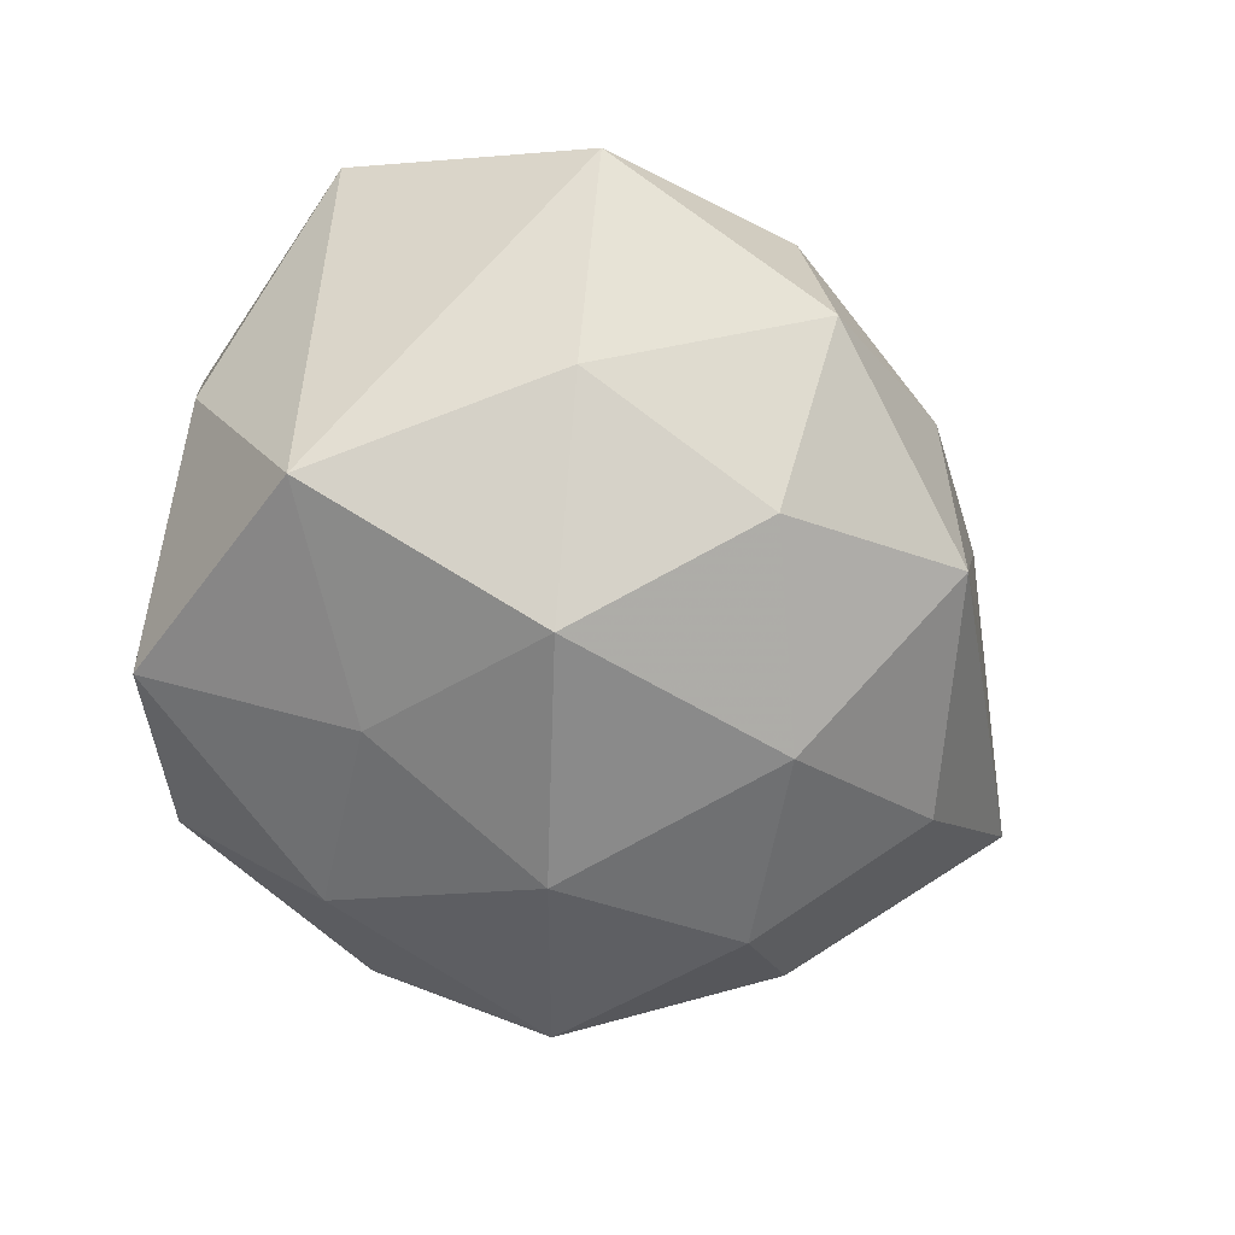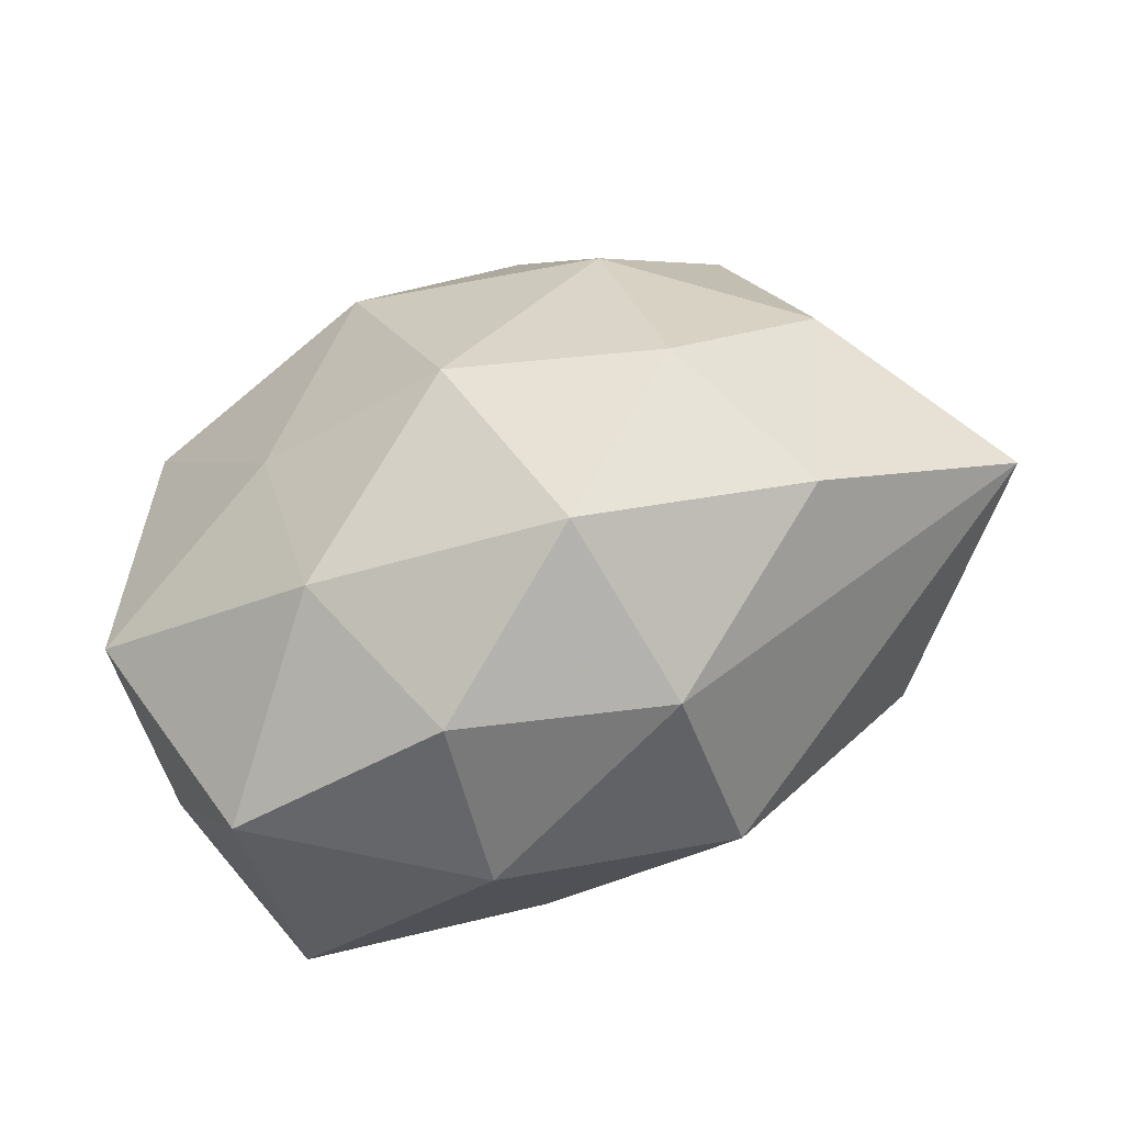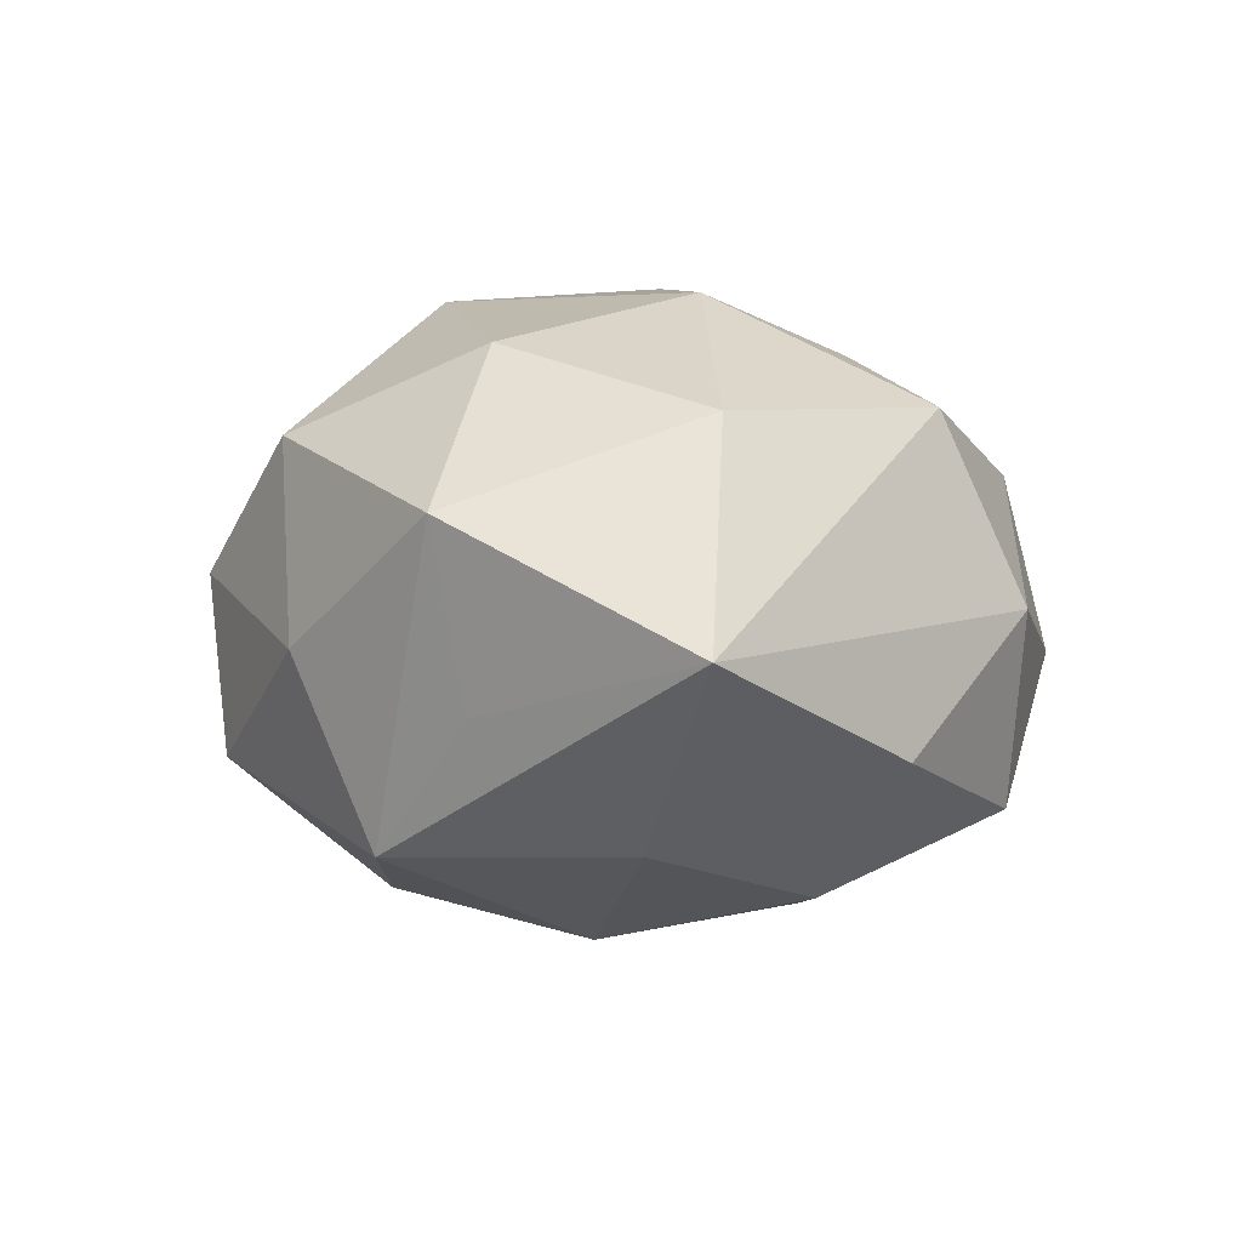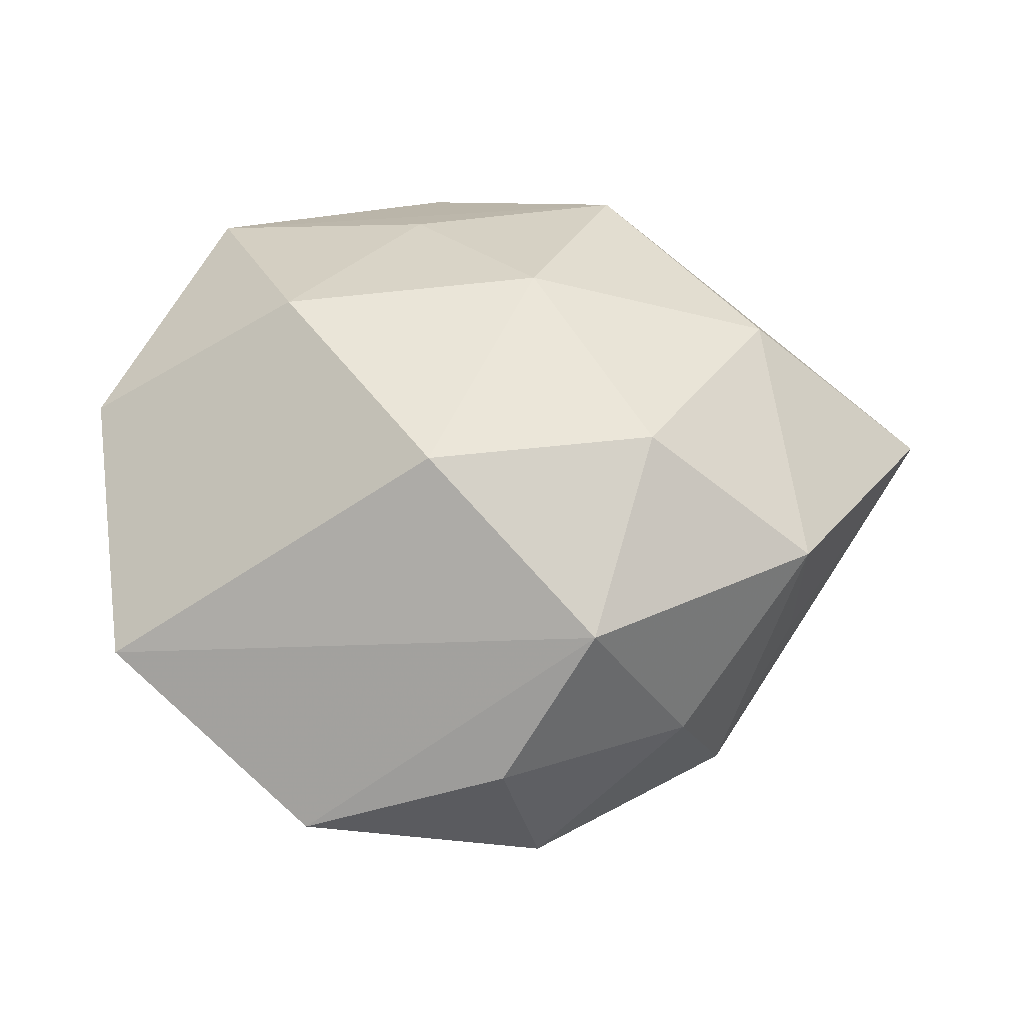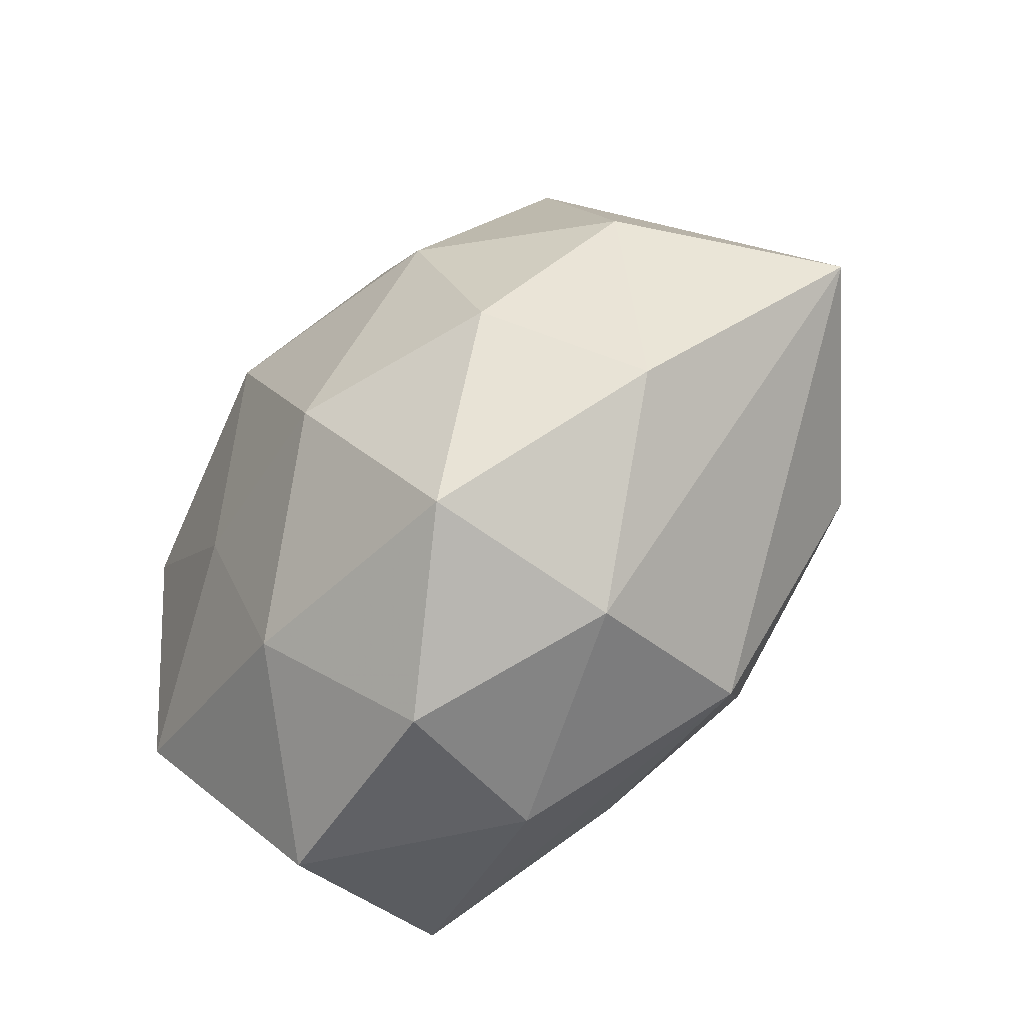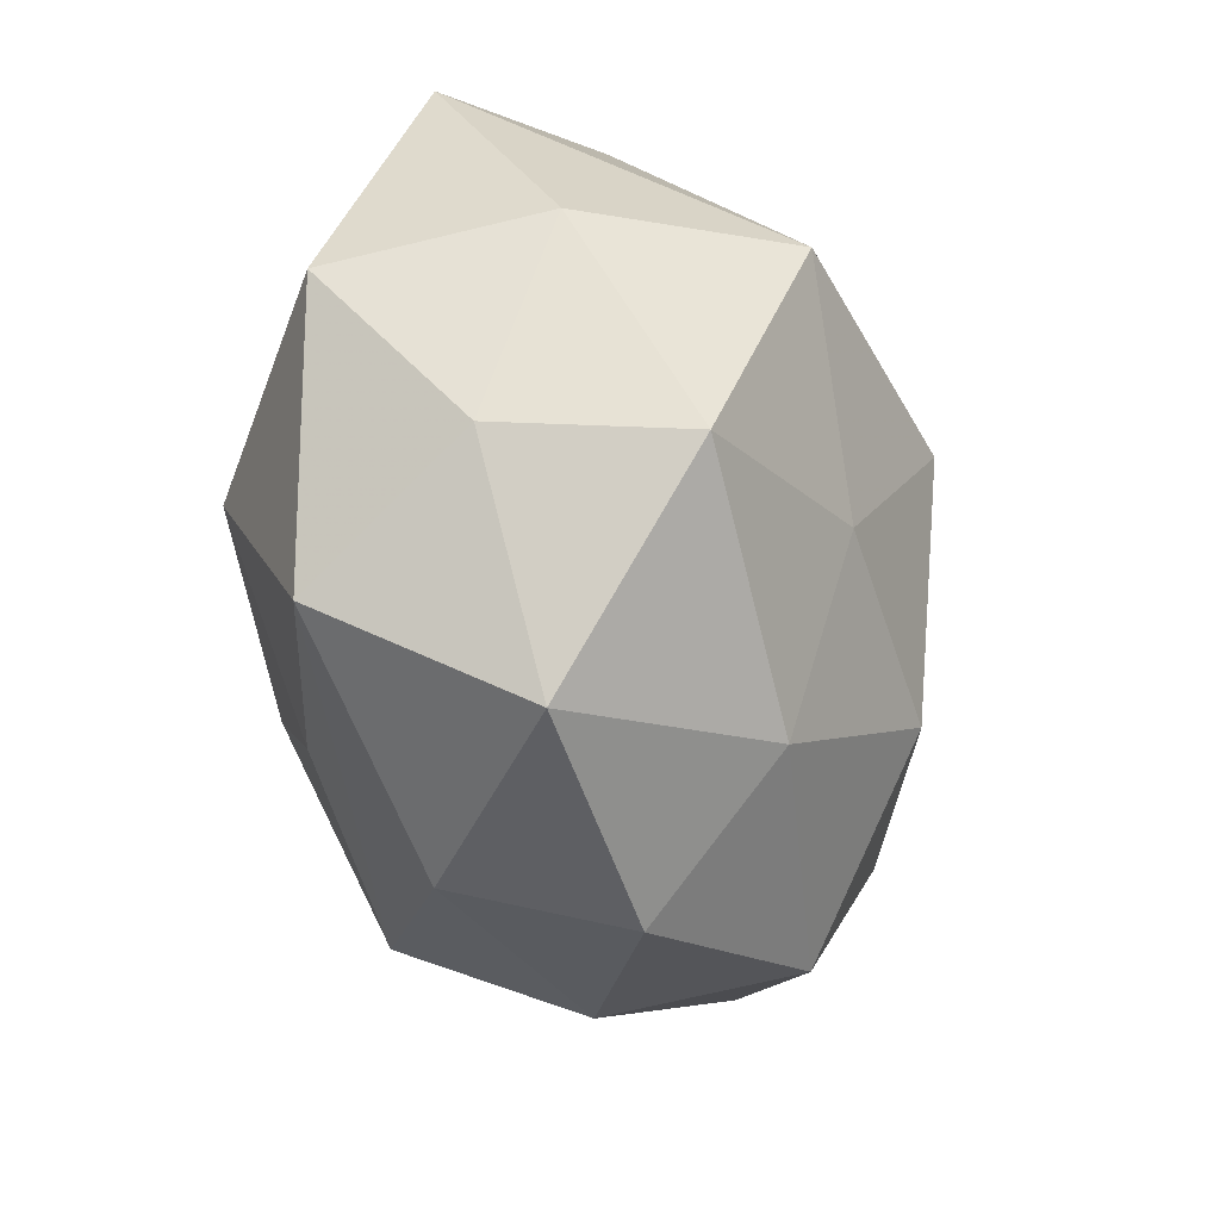
<metadata>
{"format":"obj","ext":"obj","renderer":"f3d","projection":"perspective","resolution":1024,"background":"white","views":[{"elev":-71.6,"azim":157.9,"up":"+Z"},{"elev":-69.0,"azim":-155.8,"up":"+Y"},{"elev":11.1,"azim":-88.2,"up":"+Z"},{"elev":51.9,"azim":-175.2,"up":"+Z"},{"elev":-66.9,"azim":-130.4,"up":"+Y"},{"elev":-39.1,"azim":100.6,"up":"+Y"}]}
</metadata>
<code>
v 0.03856 0.003015 0.01501
v 0.01324 0.03989 -0.003793
v -0.01441 0.02929 0.01721
v 0.01465 -0.009299 -0.02382
v 0.02793 0.008958 -0.02306
v 0.03411 -0.01498 -0.01538
v 0.02911 -0.0222 0.01693
v 0.01186 -0.02762 -0.01759
v 0.03772 0.006788 -0.004763
v 0.004483 -0.03834 -0.005038
v -0.03055 -0.02356 -0.007119
v -0.03485 0.01496 0.01378
v 0.02598 -0.03246 -0.001769
v -0.01905 0.002622 -0.02586
v 0.03332 0.02798 0.007138
v 0.01871 -0.002293 0.02719
v 0.002538 0.01679 0.02721
v 0.03579 -0.0127 0.002
v -0.0057 -0.006182 0.02877
v -0.04674 -0.007411 0.004474
v -0.01352 -0.03446 0.002338
v -0.03455 0.01209 -0.002829
v -0.0116 -0.03325 -0.0159
v 0.007444 -0.03432 0.01087
v -0.02894 -0.008099 0.02121
v 0.003739 0.006836 -0.03029
v -0.01216 -0.02663 0.01956
v -0.00991 0.02104 -0.02403
v 0.009328 0.02524 -0.01917
v -0.004388 -0.01538 -0.02683
v -0.02793 0.02035 -0.01612
v -0.02314 -0.01623 -0.02071
v -0.01859 0.01102 0.02561
v -0.02367 0.02775 0.0005164
v -0.006293 0.03731 0.003801
v -0.03503 -0.00208 -0.01388
v -0.009672 0.03566 -0.01218
v 0.007483 -0.01957 0.02194
f 4 5 6
f 6 5 9
f 9 5 15
f 15 1 9
f 24 7 27
f 18 1 7
f 6 9 18
f 18 9 1
f 15 5 2
f 34 31 12
f 20 25 12
f 27 25 20
f 5 4 26
f 4 30 26
f 11 32 23
f 23 32 30
f 28 31 37
f 35 2 37
f 37 34 35
f 31 34 37
f 29 2 5
f 29 26 28
f 5 26 29
f 28 37 29
f 29 37 2
f 12 31 22
f 22 20 12
f 31 20 22
f 7 1 16
f 16 1 15
f 15 17 16
f 3 17 15
f 15 2 3
f 3 2 35
f 3 34 12
f 35 34 3
f 11 20 36
f 36 32 11
f 36 20 31
f 21 24 27
f 11 23 21
f 27 20 21
f 21 20 11
f 7 24 13
f 6 18 13
f 13 18 7
f 27 7 38
f 7 16 38
f 12 25 33
f 33 3 12
f 17 3 33
f 14 36 31
f 32 36 14
f 14 31 28
f 28 26 14
f 14 26 30
f 30 32 14
f 24 21 10
f 10 21 23
f 10 13 24
f 27 38 19
f 19 38 16
f 19 25 27
f 19 33 25
f 19 16 17
f 17 33 19
f 6 13 8
f 13 10 8
f 8 10 23
f 8 23 30
f 8 4 6
f 8 30 4

</code>
